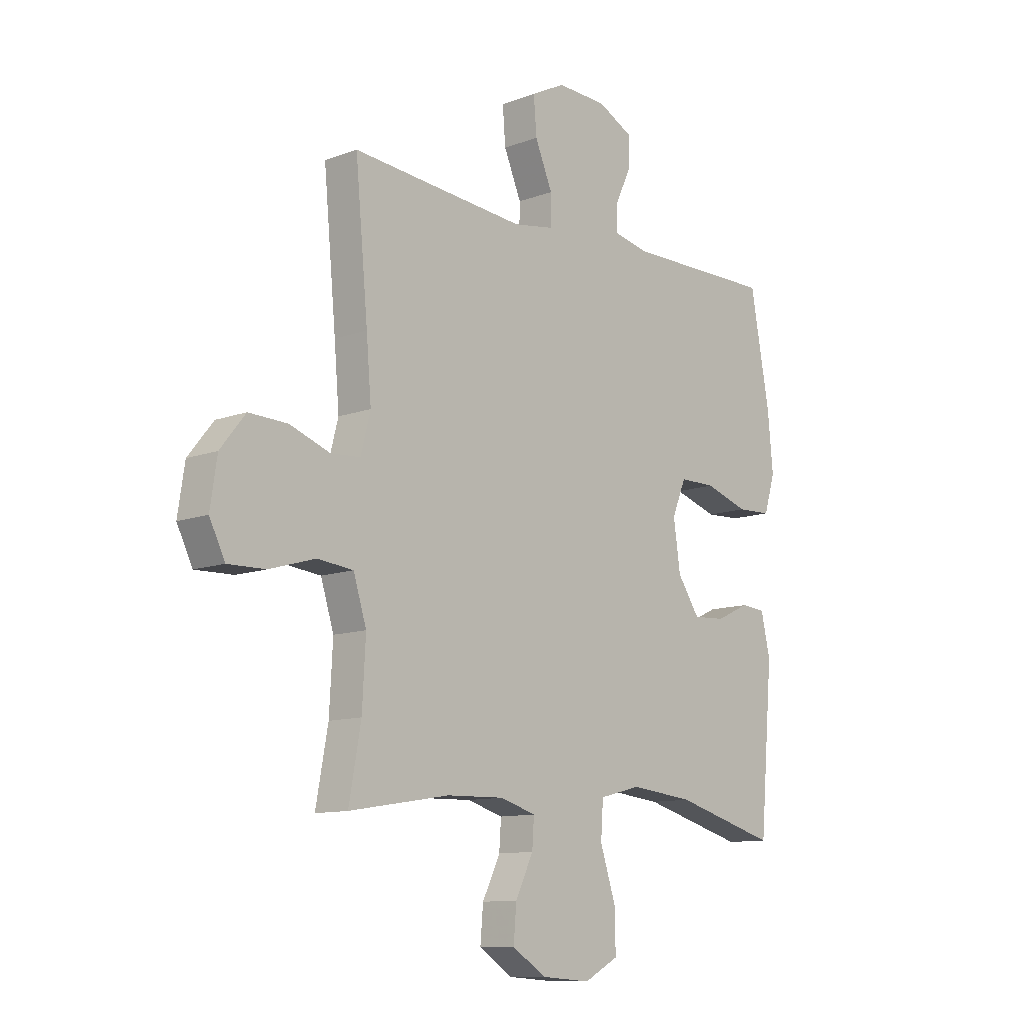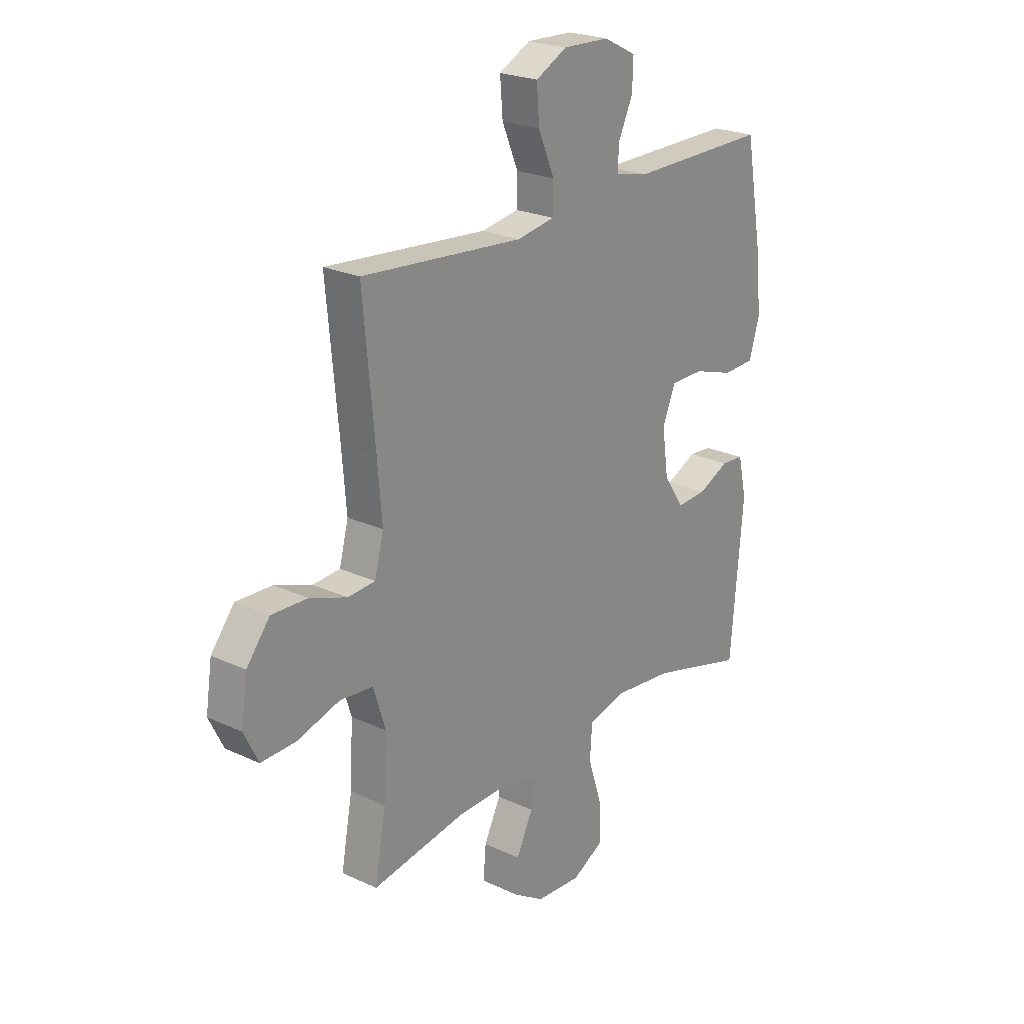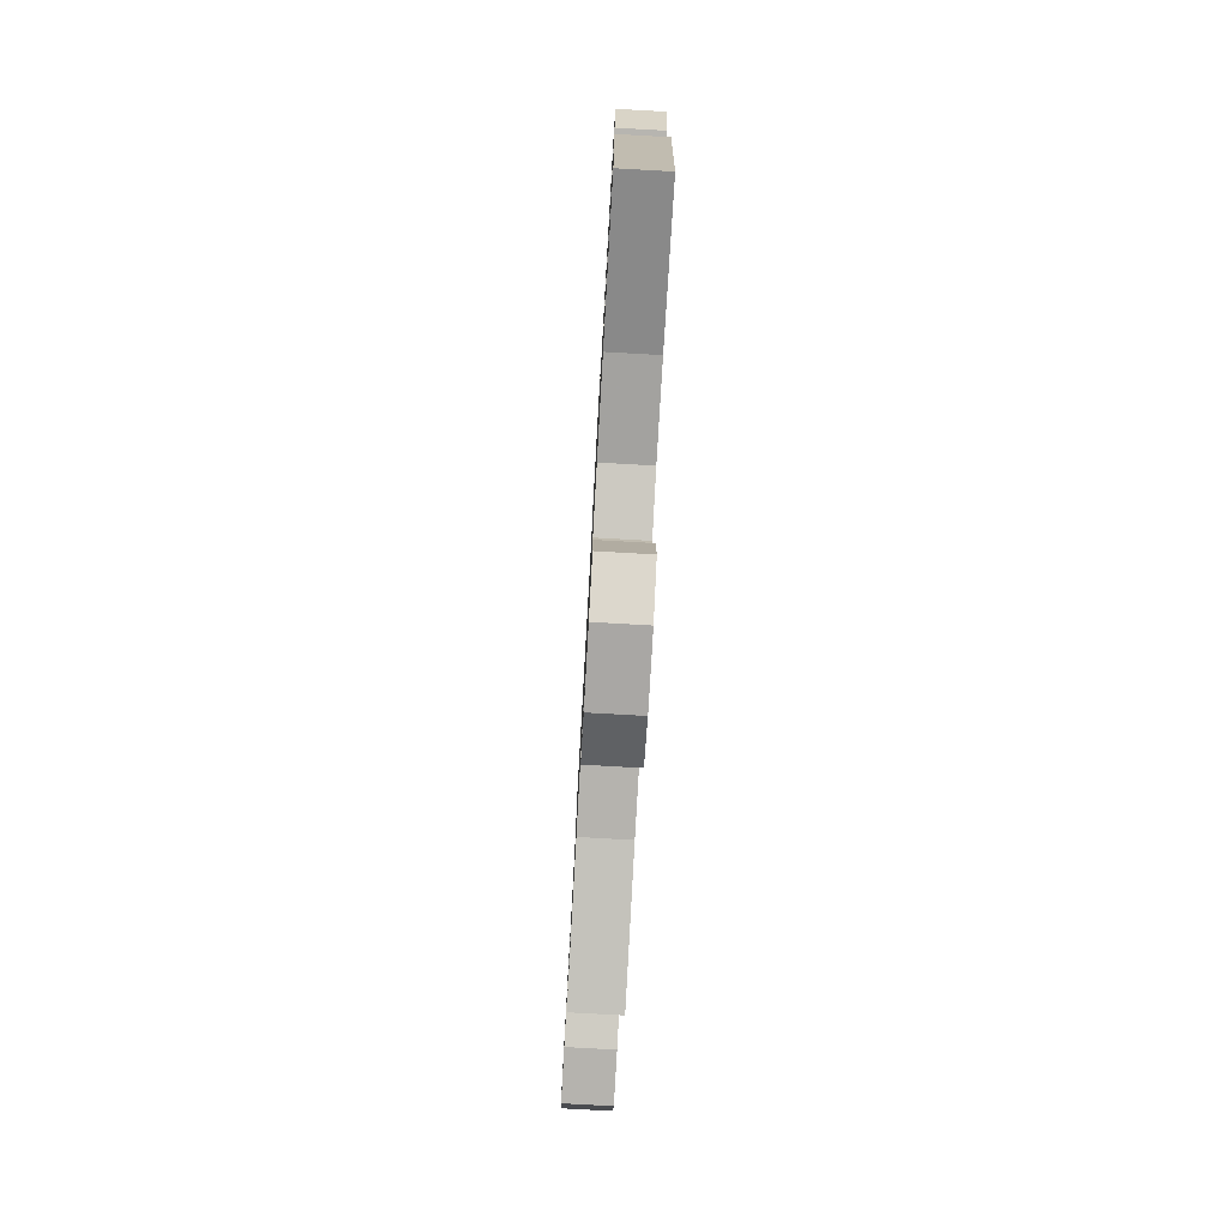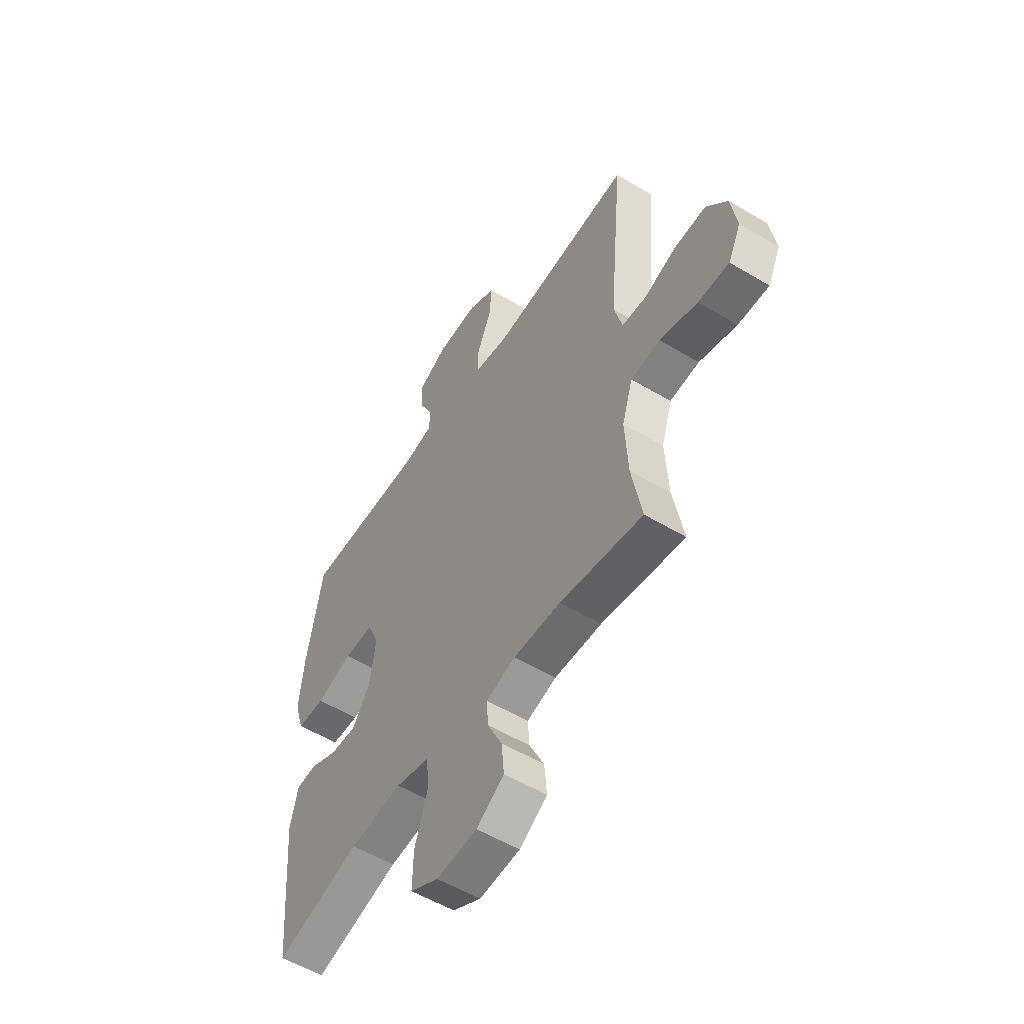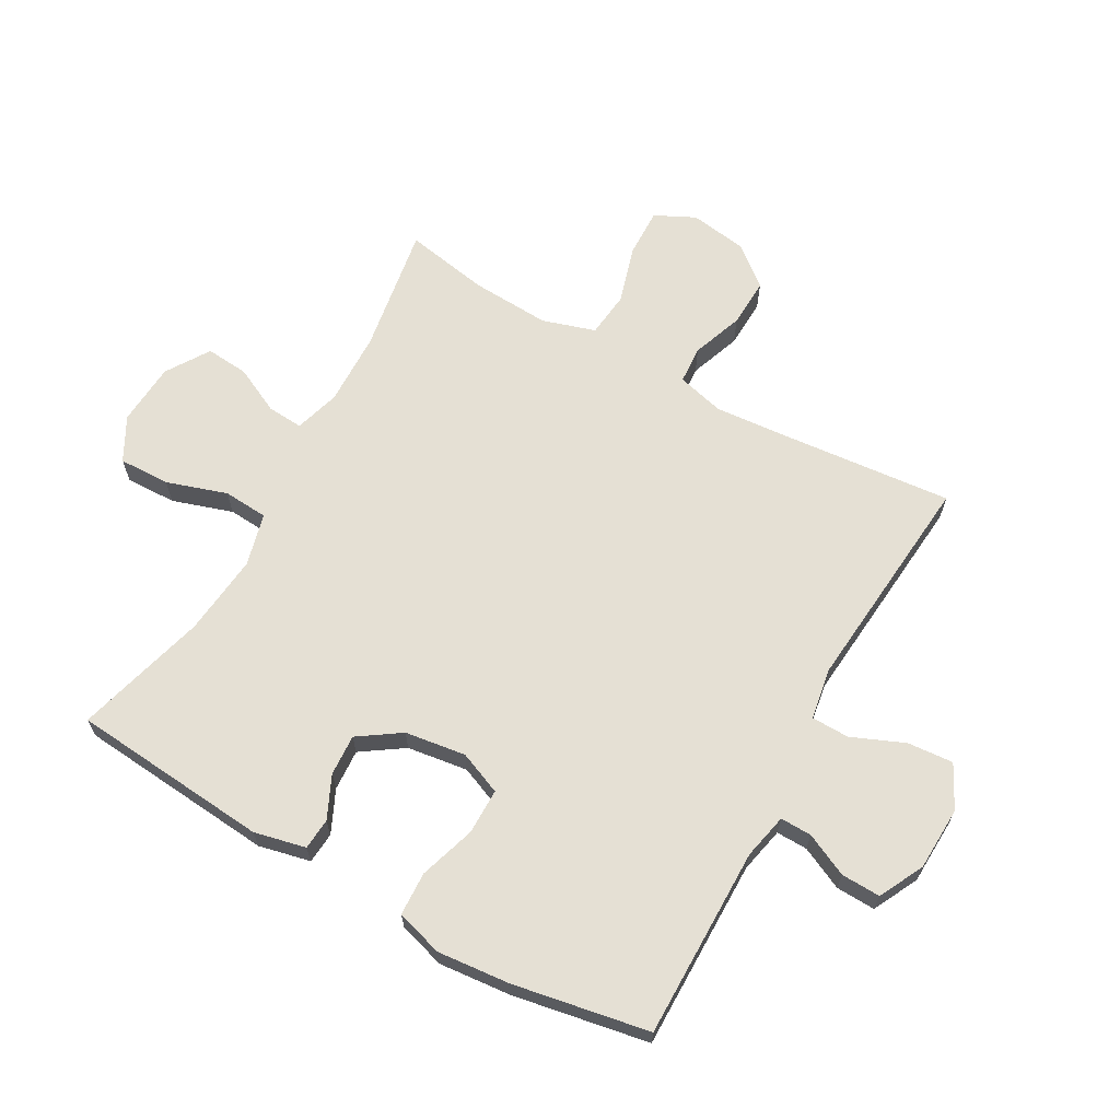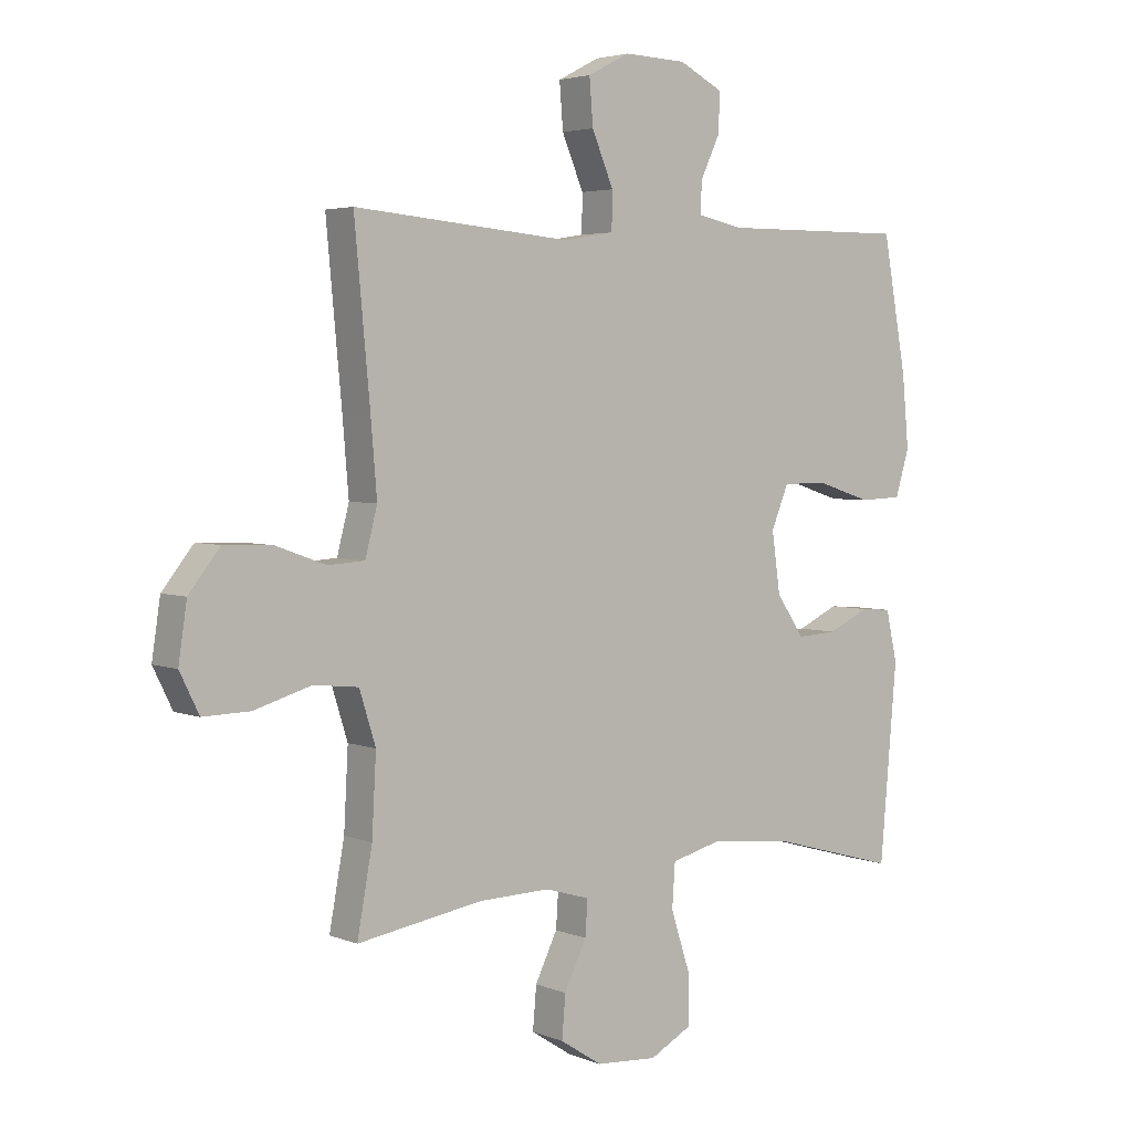
<metadata>
{"format":"obj","ext":"obj","renderer":"f3d","projection":"perspective","resolution":1024,"background":"white","views":[{"elev":-11.1,"azim":132.4,"up":"+Z"},{"elev":23.4,"azim":128.2,"up":"+Z"},{"elev":-78.7,"azim":-93.2,"up":"+Z"},{"elev":-54.9,"azim":57.6,"up":"+Z"},{"elev":65.7,"azim":-60.7,"up":"+Y"},{"elev":3.8,"azim":142.1,"up":"+Z"}]}
</metadata>
<code>
v -0.5 0.07 0.5
v -0.189 0.07 0.498
v -0.115 0.07 0.514
v -0.116 0.07 0.565
v -0.149 0.07 0.635
v -0.151 0.07 0.699
v -0.078 0.07 0.736
v 0.026 0.07 0.74
v 0.096 0.07 0.704
v 0.09 0.07 0.629
v 0.054 0.07 0.544
v 0.055 0.07 0.482
v 0.139 0.07 0.468
v 0.5 0.07 0.5
v 0.474 0.07 0.221
v 0.464 0.07 0.101
v 0.484 0.07 0.024
v 0.545 0.07 0.02
v 0.628 0.07 0.05
v 0.708 0.07 0.053
v 0.76 0.07 -0.012
v 0.774 0.07 -0.105
v 0.742 0.07 -0.17
v 0.664 0.07 -0.168
v 0.569 0.07 -0.14
v 0.495 0.07 -0.148
v 0.468 0.07 -0.234
v 0.475 0.07 -0.363
v 0.5 0.07 -0.5
v 0.292 0.07 -0.466
v 0.173 0.07 -0.463
v 0.099 0.07 -0.485
v 0.103 0.07 -0.543
v 0.14 0.07 -0.619
v 0.146 0.07 -0.689
v 0.076 0.07 -0.734
v -0.026 0.07 -0.741
v -0.097 0.07 -0.703
v -0.095 0.07 -0.62
v -0.063 0.07 -0.522
v -0.068 0.07 -0.449
v -0.154 0.07 -0.427
v -0.286 0.07 -0.441
v -0.5 0.07 -0.5
v -0.528 0.07 -0.178
v -0.509 0.07 -0.094
v -0.458 0.07 -0.09
v -0.389 0.07 -0.122
v -0.322 0.07 -0.126
v -0.276 0.07 -0.058
v -0.262 0.07 0.041
v -0.291 0.07 0.111
v -0.366 0.07 0.111
v -0.457 0.07 0.082
v -0.528 0.07 0.085
v -0.551 0.07 0.161
v -0.54 0.07 0.279
v -0.5 0 0.5
v -0.189 0 0.498
v -0.115 0 0.514
v -0.116 0 0.565
v -0.149 0 0.635
v -0.151 0 0.699
v -0.078 0 0.736
v 0.026 0 0.74
v 0.096 0 0.704
v 0.09 0 0.629
v 0.054 0 0.544
v 0.055 0 0.482
v 0.139 0 0.468
v 0.5 0 0.5
v 0.474 0 0.221
v 0.464 0 0.101
v 0.484 0 0.024
v 0.545 0 0.02
v 0.628 0 0.05
v 0.708 0 0.053
v 0.76 0 -0.012
v 0.774 0 -0.105
v 0.742 0 -0.17
v 0.664 0 -0.168
v 0.569 0 -0.14
v 0.495 0 -0.148
v 0.468 0 -0.234
v 0.475 0 -0.363
v 0.5 0 -0.5
v 0.292 0 -0.466
v 0.173 0 -0.463
v 0.099 0 -0.485
v 0.103 0 -0.543
v 0.14 0 -0.619
v 0.146 0 -0.689
v 0.076 0 -0.734
v -0.026 0 -0.741
v -0.097 0 -0.703
v -0.095 0 -0.62
v -0.063 0 -0.522
v -0.068 0 -0.449
v -0.154 0 -0.427
v -0.286 0 -0.441
v -0.5 0 -0.5
v -0.528 0 -0.178
v -0.509 0 -0.094
v -0.458 0 -0.09
v -0.389 0 -0.122
v -0.322 0 -0.126
v -0.276 0 -0.058
v -0.262 0 0.041
v -0.291 0 0.111
v -0.366 0 0.111
v -0.457 0 0.082
v -0.528 0 0.085
v -0.551 0 0.161
v -0.54 0 0.279
f 56 57 1 2
f 53 54 55 56
f 52 53 56 2
f 51 52 2 3
f 50 51 3
f 45 46 47 48
f 43 44 45 48
f 42 43 48 49
f 41 42 49 50
f 37 38 39 40
f 37 40 41
f 36 37 41
f 33 34 35 36
f 32 33 36 41
f 31 32 41 50
f 28 29 30
f 27 28 30 31
f 26 27 31 50
f 22 23 24 25
f 18 19 20 21
f 17 18 21 22
f 13 14 15
f 12 13 15 16
f 8 9 10 11
f 8 11 12
f 7 8 12
f 4 5 6 7
f 3 4 7 12
f 17 22 25 26
f 16 17 26 50
f 3 12 16 50
f 59 58 114 113
f 113 112 111 110
f 59 113 110 109
f 60 59 109 108
f 60 108 107
f 105 104 103 102
f 105 102 101 100
f 106 105 100 99
f 107 106 99 98
f 97 96 95 94
f 98 97 94
f 98 94 93
f 93 92 91 90
f 98 93 90 89
f 107 98 89 88
f 87 86 85
f 88 87 85 84
f 107 88 84 83
f 82 81 80 79
f 78 77 76 75
f 79 78 75 74
f 72 71 70
f 73 72 70 69
f 68 67 66 65
f 69 68 65
f 69 65 64
f 64 63 62 61
f 69 64 61 60
f 83 82 79 74
f 107 83 74 73
f 107 73 69 60
f 1 58 59 2
f 2 59 60 3
f 3 60 61 4
f 4 61 62 5
f 5 62 63 6
f 6 63 64 7
f 7 64 65 8
f 8 65 66 9
f 9 66 67 10
f 10 67 68 11
f 11 68 69 12
f 12 69 70 13
f 13 70 71 14
f 14 71 72 15
f 15 72 73 16
f 16 73 74 17
f 17 74 75 18
f 18 75 76 19
f 19 76 77 20
f 20 77 78 21
f 21 78 79 22
f 22 79 80 23
f 23 80 81 24
f 24 81 82 25
f 25 82 83 26
f 26 83 84 27
f 27 84 85 28
f 28 85 86 29
f 29 86 87 30
f 30 87 88 31
f 31 88 89 32
f 32 89 90 33
f 33 90 91 34
f 34 91 92 35
f 35 92 93 36
f 36 93 94 37
f 37 94 95 38
f 38 95 96 39
f 39 96 97 40
f 40 97 98 41
f 41 98 99 42
f 42 99 100 43
f 43 100 101 44
f 44 101 102 45
f 45 102 103 46
f 46 103 104 47
f 47 104 105 48
f 48 105 106 49
f 49 106 107 50
f 50 107 108 51
f 51 108 109 52
f 52 109 110 53
f 53 110 111 54
f 54 111 112 55
f 55 112 113 56
f 56 113 114 57
f 57 114 58 1

</code>
